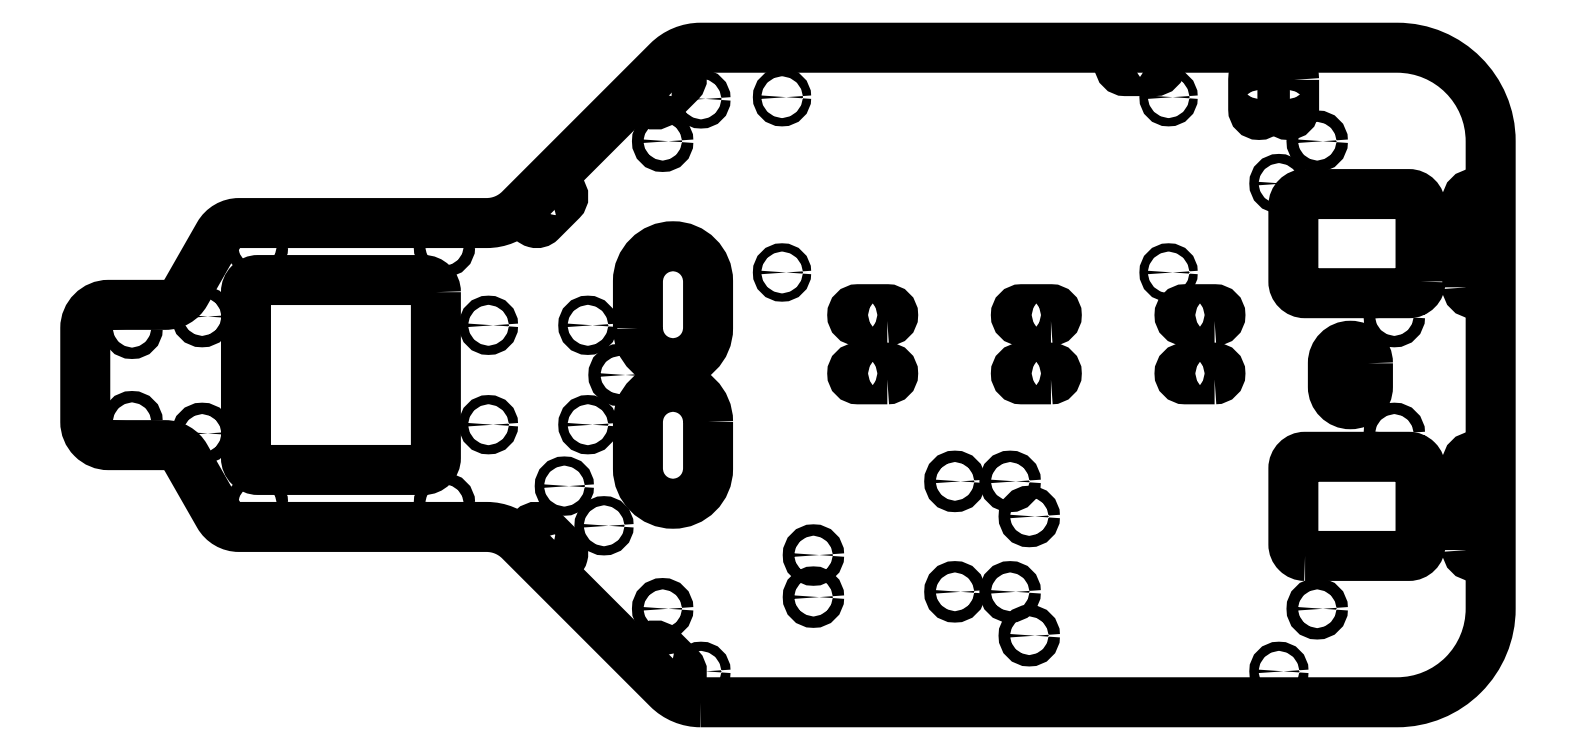
<metadata>
{"format":"dxf","ext":"dxf","renderer":"ezdxf+matplotlib","layout":"modelspace","background":"white","min_lineweight":24,"dpi":150}
</metadata>
<code>
0
SECTION
2
ENTITIES
0
POLYLINE
8
0
66
     1
10
0
20
0
30
0
70
     1
0
VERTEX
8
0
10
-11.51
20
-2.828
30
0
0
VERTEX
8
0
10
-11.51
20
-4.6
30
0
42
-0.4142
0
VERTEX
8
0
10
-11.64
20
-4.73
30
0
0
VERTEX
8
0
10
-13.41
20
-4.73
30
0
42
-0.4142
0
VERTEX
8
0
10
-13.54
20
-4.6
30
0
0
VERTEX
8
0
10
-13.54
20
-2.828
30
0
42
-0.4142
0
VERTEX
8
0
10
-13.41
20
-2.699
30
0
0
VERTEX
8
0
10
-11.64
20
-2.699
30
0
42
-0.4142
0
SEQEND
8
0
0
POLYLINE
8
0
66
     1
10
0
20
0
30
0
70
     1
0
VERTEX
8
0
10
-2.214
20
-5.649
30
0
42
-0.4142
0
VERTEX
8
0
10
-2.339
20
-5.524
30
0
0
VERTEX
8
0
10
-2.339
20
-4.714
30
0
42
-0.4142
0
VERTEX
8
0
10
-2.214
20
-4.589
30
0
0
VERTEX
8
0
10
-1.104
20
-4.589
30
0
42
-0.4142
0
VERTEX
8
0
10
-0.9795
20
-4.714
30
0
0
VERTEX
8
0
10
-0.9795
20
-5.524
30
0
42
-0.4142
0
VERTEX
8
0
10
-1.104
20
-5.649
30
0
0
SEQEND
8
0
0
POLYLINE
8
0
66
     1
10
0
20
0
30
0
70
     1
0
VERTEX
8
0
10
-0.9795
20
-2.714
30
0
42
-0.4142
0
VERTEX
8
0
10
-1.104
20
-2.839
30
0
0
VERTEX
8
0
10
-2.214
20
-2.839
30
0
42
-0.4142
0
VERTEX
8
0
10
-2.339
20
-2.714
30
0
0
VERTEX
8
0
10
-2.339
20
-1.904
30
0
42
-0.4142
0
VERTEX
8
0
10
-2.214
20
-1.779
30
0
0
VERTEX
8
0
10
-1.104
20
-1.779
30
0
42
-0.4142
0
VERTEX
8
0
10
-0.9795
20
-1.904
30
0
0
SEQEND
8
0
0
POLYLINE
8
0
66
     1
10
0
20
0
30
0
70
     1
0
VERTEX
8
0
10
-9.349
20
-3.213
30
0
0
VERTEX
8
0
10
-9.349
20
-2.713
30
0
42
-1
0
VERTEX
8
0
10
-8.599
20
-2.713
30
0
0
VERTEX
8
0
10
-8.599
20
-3.213
30
0
42
-1
0
SEQEND
8
0
0
POLYLINE
8
0
66
     1
10
0
20
0
30
0
70
     1
0
VERTEX
8
0
10
-8.599
20
-4.216
30
0
0
VERTEX
8
0
10
-8.599
20
-4.716
30
0
42
-1
0
VERTEX
8
0
10
-9.349
20
-4.716
30
0
0
VERTEX
8
0
10
-9.349
20
-4.216
30
0
42
-1
0
SEQEND
8
0
0
POLYLINE
8
0
66
     1
10
0
20
0
30
0
70
     1
0
VERTEX
8
0
10
-1.542
20
-3.589
30
0
0
VERTEX
8
0
10
-1.542
20
-3.839
30
0
42
-1
0
VERTEX
8
0
10
-1.917
20
-3.839
30
0
0
VERTEX
8
0
10
-1.917
20
-3.589
30
0
42
-1
0
SEQEND
8
0
0
POLYLINE
8
0
66
     1
10
0
20
0
30
0
70
     1
0
VERTEX
8
0
10
-0.4795
20
-5.587
30
0
0
VERTEX
8
0
10
-0.4795
20
-4.652
30
0
42
-1
0
VERTEX
8
0
10
-0.3545
20
-4.652
30
0
0
VERTEX
8
0
10
-0.3545
20
-5.587
30
0
42
-1
0
SEQEND
8
0
0
POLYLINE
8
0
66
     1
10
0
20
0
30
0
70
     1
0
VERTEX
8
0
10
-0.4795
20
-2.777
30
0
0
VERTEX
8
0
10
-0.4795
20
-1.842
30
0
42
-1
0
VERTEX
8
0
10
-0.3545
20
-1.842
30
0
0
VERTEX
8
0
10
-0.3545
20
-2.777
30
0
42
-1
0
SEQEND
8
0
0
POLYLINE
8
0
66
     1
10
0
20
0
30
0
70
     1
0
VERTEX
8
0
10
-9.208
20
-0.7141
30
0
0
VERTEX
8
0
10
-8.987
20
-0.4932
30
0
42
-1
0
VERTEX
8
0
10
-8.898
20
-0.5815
30
0
0
VERTEX
8
0
10
-9.119
20
-0.8025
30
0
42
-1
0
SEQEND
8
0
0
POLYLINE
8
0
66
     1
10
0
20
0
30
0
70
     1
0
VERTEX
8
0
10
-2.332
20
-0.5579
30
0
0
VERTEX
8
0
10
-2.332
20
-0.8704
30
0
42
-1
0
VERTEX
8
0
10
-2.457
20
-0.8704
30
0
0
VERTEX
8
0
10
-2.457
20
-0.5579
30
0
42
-1
0
SEQEND
8
0
0
POLYLINE
8
0
66
     1
10
0
20
0
30
0
70
     1
0
VERTEX
8
0
10
-2.644
20
-0.5579
30
0
0
VERTEX
8
0
10
-2.644
20
-0.8704
30
0
42
-1
0
VERTEX
8
0
10
-2.769
20
-0.8704
30
0
0
VERTEX
8
0
10
-2.769
20
-0.5579
30
0
42
-1
0
SEQEND
8
0
0
POLYLINE
8
0
66
     1
10
0
20
0
30
0
70
     1
0
VERTEX
8
0
10
-4.136
20
-0.3391
30
0
0
VERTEX
8
0
10
-3.823
20
-0.3391
30
0
42
-1
0
VERTEX
8
0
10
-3.823
20
-0.4641
30
0
0
VERTEX
8
0
10
-4.136
20
-0.4641
30
0
42
-1
0
SEQEND
8
0
0
POLYLINE
8
0
66
     1
10
0
20
0
30
0
70
     1
0
VERTEX
8
0
10
-10.48
20
-1.982
30
0
0
VERTEX
8
0
10
-10.26
20
-1.761
30
0
42
-1
0
VERTEX
8
0
10
-10.17
20
-1.85
30
0
0
VERTEX
8
0
10
-10.39
20
-2.071
30
0
42
-1
0
SEQEND
8
0
0
POLYLINE
8
0
66
     1
10
0
20
0
30
0
70
     1
0
VERTEX
8
0
10
-6.682
20
-3.135
30
0
0
VERTEX
8
0
10
-6.995
20
-3.135
30
0
42
-1
0
VERTEX
8
0
10
-6.995
20
-3.01
30
0
0
VERTEX
8
0
10
-6.682
20
-3.01
30
0
42
-1
0
SEQEND
8
0
0
POLYLINE
8
0
66
     1
10
0
20
0
30
0
70
     1
0
VERTEX
8
0
10
-6.682
20
-3.76
30
0
0
VERTEX
8
0
10
-6.995
20
-3.76
30
0
42
-1
0
VERTEX
8
0
10
-6.995
20
-3.635
30
0
0
VERTEX
8
0
10
-6.682
20
-3.635
30
0
42
-1
0
SEQEND
8
0
0
POLYLINE
8
0
66
     1
10
0
20
0
30
0
70
     1
0
VERTEX
8
0
10
-4.932
20
-3.76
30
0
0
VERTEX
8
0
10
-5.245
20
-3.76
30
0
42
-1
0
VERTEX
8
0
10
-5.245
20
-3.635
30
0
0
VERTEX
8
0
10
-4.932
20
-3.635
30
0
42
-1
0
SEQEND
8
0
0
POLYLINE
8
0
66
     1
10
0
20
0
30
0
70
     1
0
VERTEX
8
0
10
-3.182
20
-3.76
30
0
0
VERTEX
8
0
10
-3.495
20
-3.76
30
0
42
-1
0
VERTEX
8
0
10
-3.495
20
-3.635
30
0
0
VERTEX
8
0
10
-3.182
20
-3.635
30
0
42
-1
0
SEQEND
8
0
0
POLYLINE
8
0
66
     1
10
0
20
0
30
0
70
     1
0
VERTEX
8
0
10
-4.932
20
-3.135
30
0
0
VERTEX
8
0
10
-5.245
20
-3.135
30
0
42
-1
0
VERTEX
8
0
10
-5.245
20
-3.01
30
0
0
VERTEX
8
0
10
-4.932
20
-3.01
30
0
42
-1
0
SEQEND
8
0
0
POLYLINE
8
0
66
     1
10
0
20
0
30
0
70
     1
0
VERTEX
8
0
10
-3.182
20
-3.135
30
0
0
VERTEX
8
0
10
-3.495
20
-3.135
30
0
42
-1
0
VERTEX
8
0
10
-3.495
20
-3.01
30
0
0
VERTEX
8
0
10
-3.182
20
-3.01
30
0
42
-1
0
SEQEND
8
0
0
POLYLINE
8
0
66
     1
10
0
20
0
30
0
70
     1
0
VERTEX
8
0
10
-9.208
20
-6.714
30
0
42
-1
0
VERTEX
8
0
10
-9.119
20
-6.626
30
0
0
VERTEX
8
0
10
-8.898
20
-6.847
30
0
42
-1
0
VERTEX
8
0
10
-8.987
20
-6.935
30
0
0
SEQEND
8
0
0
POLYLINE
8
0
66
     1
10
0
20
0
30
0
70
     1
0
VERTEX
8
0
10
-10.48
20
-5.446
30
0
42
-1
0
VERTEX
8
0
10
-10.39
20
-5.357
30
0
0
VERTEX
8
0
10
-10.17
20
-5.578
30
0
42
-1
0
VERTEX
8
0
10
-10.26
20
-5.667
30
0
0
SEQEND
8
0
0
POLYLINE
8
0
66
     1
10
0
20
0
30
0
70
     1
0
VERTEX
8
0
10
-8.677
20
-7.214
30
0
0
VERTEX
8
0
10
-1.229
20
-7.214
30
0
42
0.4142
0
VERTEX
8
0
10
-0.2295
20
-6.214
30
0
0
VERTEX
8
0
10
-0.2295
20
-1.214
30
0
42
0.4142
0
VERTEX
8
0
10
-1.229
20
-0.2141
30
0
0
VERTEX
8
0
10
-8.677
20
-0.2141
30
0
42
0.1989
0
VERTEX
8
0
10
-9.031
20
-0.3606
30
0
0
VERTEX
8
0
10
-10.61
20
-1.943
30
0
42
-0.1989
0
VERTEX
8
0
10
-10.97
20
-2.089
30
0
0
VERTEX
8
0
10
-13.61
20
-2.089
30
0
42
0.2691
0
VERTEX
8
0
10
-13.83
20
-2.215
30
0
0
VERTEX
8
0
10
-14.19
20
-2.838
30
0
42
-0.2691
0
VERTEX
8
0
10
-14.4
20
-2.964
30
0
0
VERTEX
8
0
10
-15.01
20
-2.964
30
0
42
0.4142
0
VERTEX
8
0
10
-15.26
20
-3.214
30
0
0
VERTEX
8
0
10
-15.26
20
-4.214
30
0
42
0.4142
0
VERTEX
8
0
10
-15.01
20
-4.464
30
0
0
VERTEX
8
0
10
-14.4
20
-4.464
30
0
42
-0.2691
0
VERTEX
8
0
10
-14.19
20
-4.59
30
0
0
VERTEX
8
0
10
-13.83
20
-5.213
30
0
42
0.2691
0
VERTEX
8
0
10
-13.61
20
-5.339
30
0
0
VERTEX
8
0
10
-10.97
20
-5.339
30
0
42
-0.1989
0
VERTEX
8
0
10
-10.61
20
-5.486
30
0
0
VERTEX
8
0
10
-9.031
20
-7.068
30
0
42
0.1989
0
SEQEND
8
0
0
CIRCLE
8
0
10
-5.368
20
-6.033
30
0
40
0.06102
0
CIRCLE
8
0
10
-5.959
20
-4.852
30
0
40
0.06102
0
CIRCLE
8
0
10
-5.368
20
-4.852
30
0
40
0.06102
0
CIRCLE
8
0
10
-5.959
20
-6.033
30
0
40
0.06102
0
CIRCLE
8
0
10
-10.14
20
-4.902
30
0
40
0.04921
0
CIRCLE
8
0
10
-9.711
20
-5.326
30
0
40
0.04921
0
CIRCLE
8
0
10
-5.164
20
-6.502
30
0
40
0.06102
0
CIRCLE
8
0
10
-5.164
20
-5.227
30
0
40
0.06102
0
CIRCLE
8
0
10
-7.472
20
-5.64
30
0
40
0.06102
0
CIRCLE
8
0
10
-7.472
20
-6.09
30
0
40
0.06102
0
CIRCLE
8
0
10
-14.76
20
-3.214
30
0
40
0.06102
0
CIRCLE
8
0
10
-14.76
20
-4.214
30
0
40
0.06102
0
CIRCLE
8
0
10
-14.01
20
-4.339
30
0
40
0.06102
0
CIRCLE
8
0
10
-14.01
20
-3.089
30
0
40
0.06102
0
CIRCLE
8
0
10
-1.259
20
-3.089
30
0
40
0.06102
0
CIRCLE
8
0
10
-1.259
20
-4.339
30
0
40
0.06102
0
CIRCLE
8
0
10
-13.42
20
-5.089
30
0
40
0.06102
0
CIRCLE
8
0
10
-13.42
20
-2.339
30
0
40
0.06102
0
CIRCLE
8
0
10
-11.42
20
-5.089
30
0
40
0.06102
0
CIRCLE
8
0
10
-11.42
20
-2.339
30
0
40
0.06102
0
CIRCLE
8
0
10
-9.547
20
-3.714
30
0
40
0.06425
0
CIRCLE
8
0
10
-2.084
20
-6.214
30
0
40
0.06102
0
CIRCLE
8
0
10
-2.084
20
-1.214
30
0
40
0.06102
0
CIRCLE
8
0
10
-9.084
20
-6.214
30
0
40
0.06102
0
CIRCLE
8
0
10
-9.084
20
-1.214
30
0
40
0.06102
0
CIRCLE
8
0
10
-2.494
20
-1.667
30
0
40
0.04921
0
CIRCLE
8
0
10
-2.494
20
-6.883
30
0
40
0.04921
0
CIRCLE
8
0
10
-8.675
20
-6.883
30
0
40
0.04921
0
CIRCLE
8
0
10
-8.675
20
-0.7614
30
0
40
0.04921
0
CIRCLE
8
0
10
-9.884
20
-4.246
30
0
40
0.04921
0
CIRCLE
8
0
10
-9.884
20
-3.183
30
0
40
0.04921
0
CIRCLE
8
0
10
-10.95
20
-3.183
30
0
40
0.04921
0
CIRCLE
8
0
10
-10.95
20
-4.246
30
0
40
0.04921
0
CIRCLE
8
0
10
-3.674
20
-0.743
30
0
40
0.0445
0
CIRCLE
8
0
10
-3.674
20
-2.618
30
0
40
0.0445
0
CIRCLE
8
0
10
-7.808
20
-0.743
30
0
40
0.0445
0
CIRCLE
8
0
10
-7.808
20
-2.618
30
0
40
0.0445
0
ENDSEC
0
EOF

</code>
